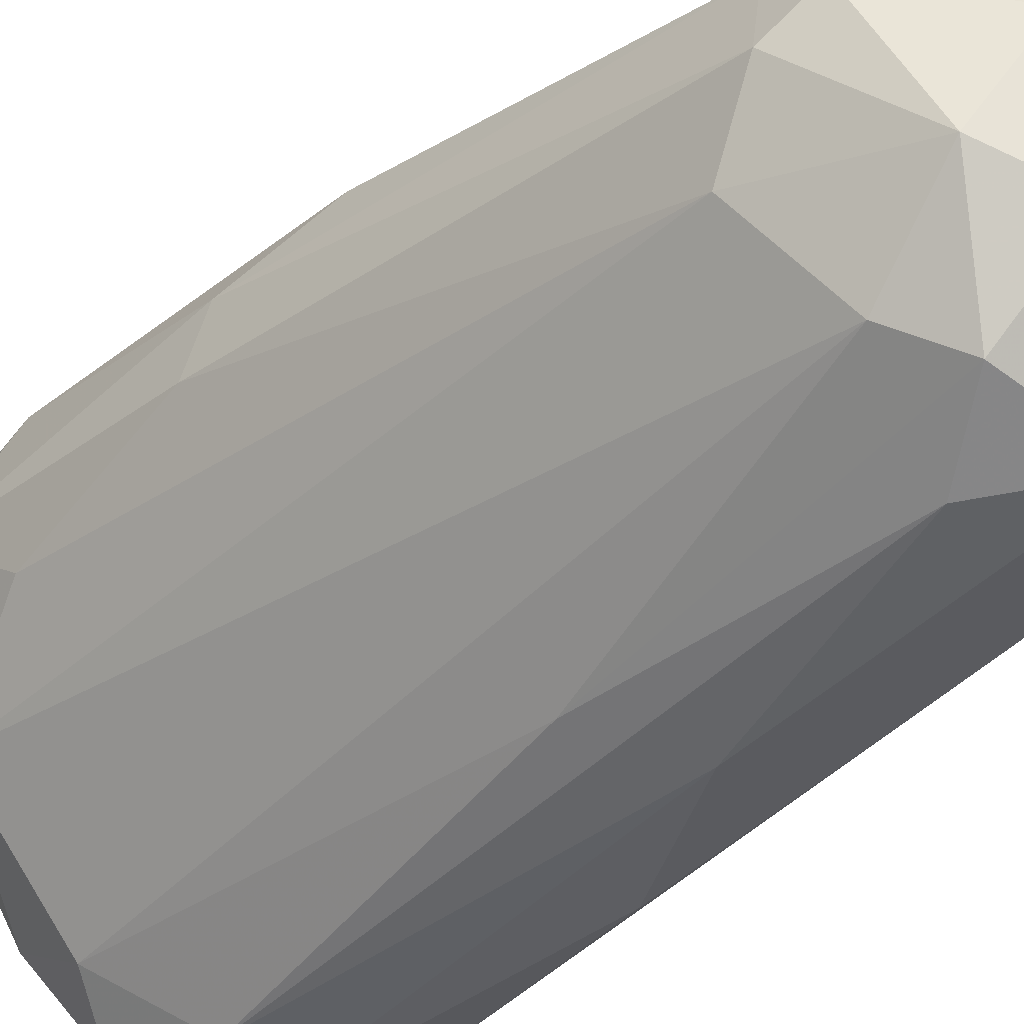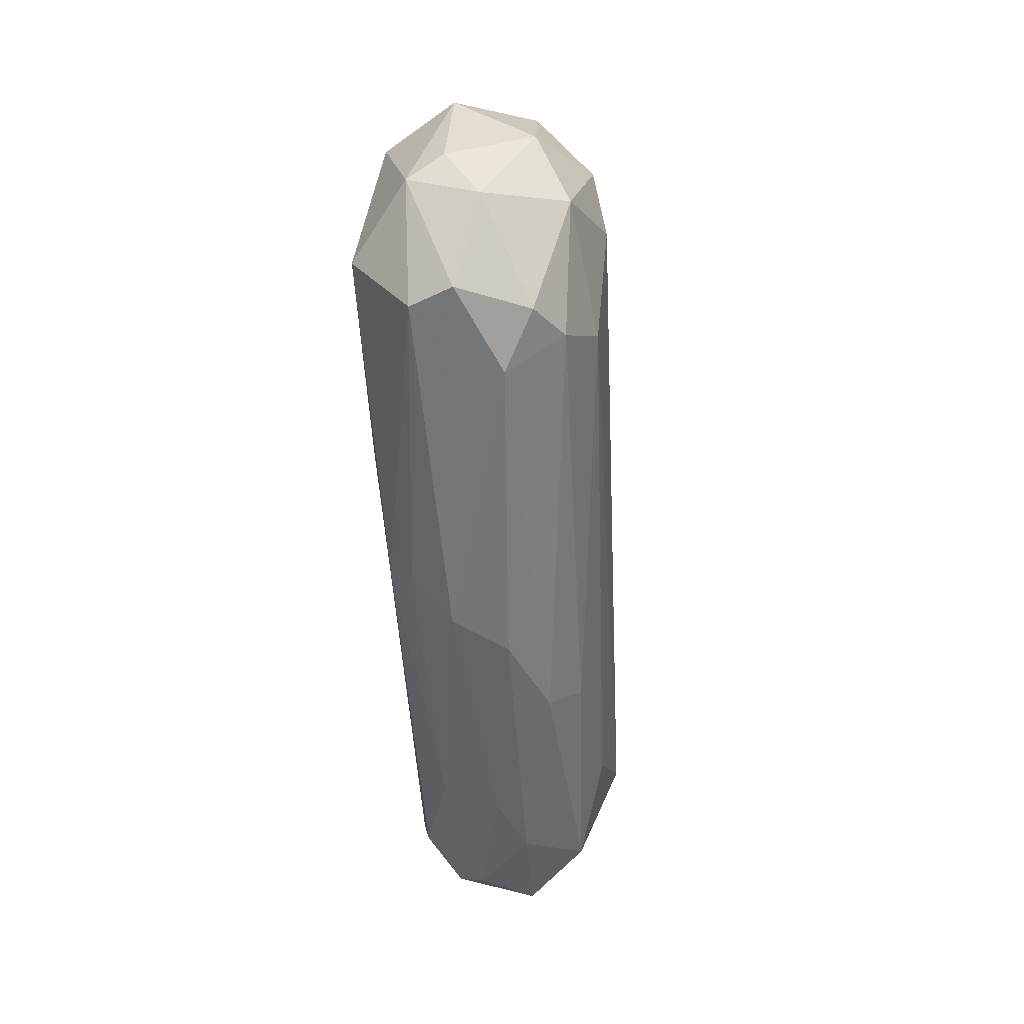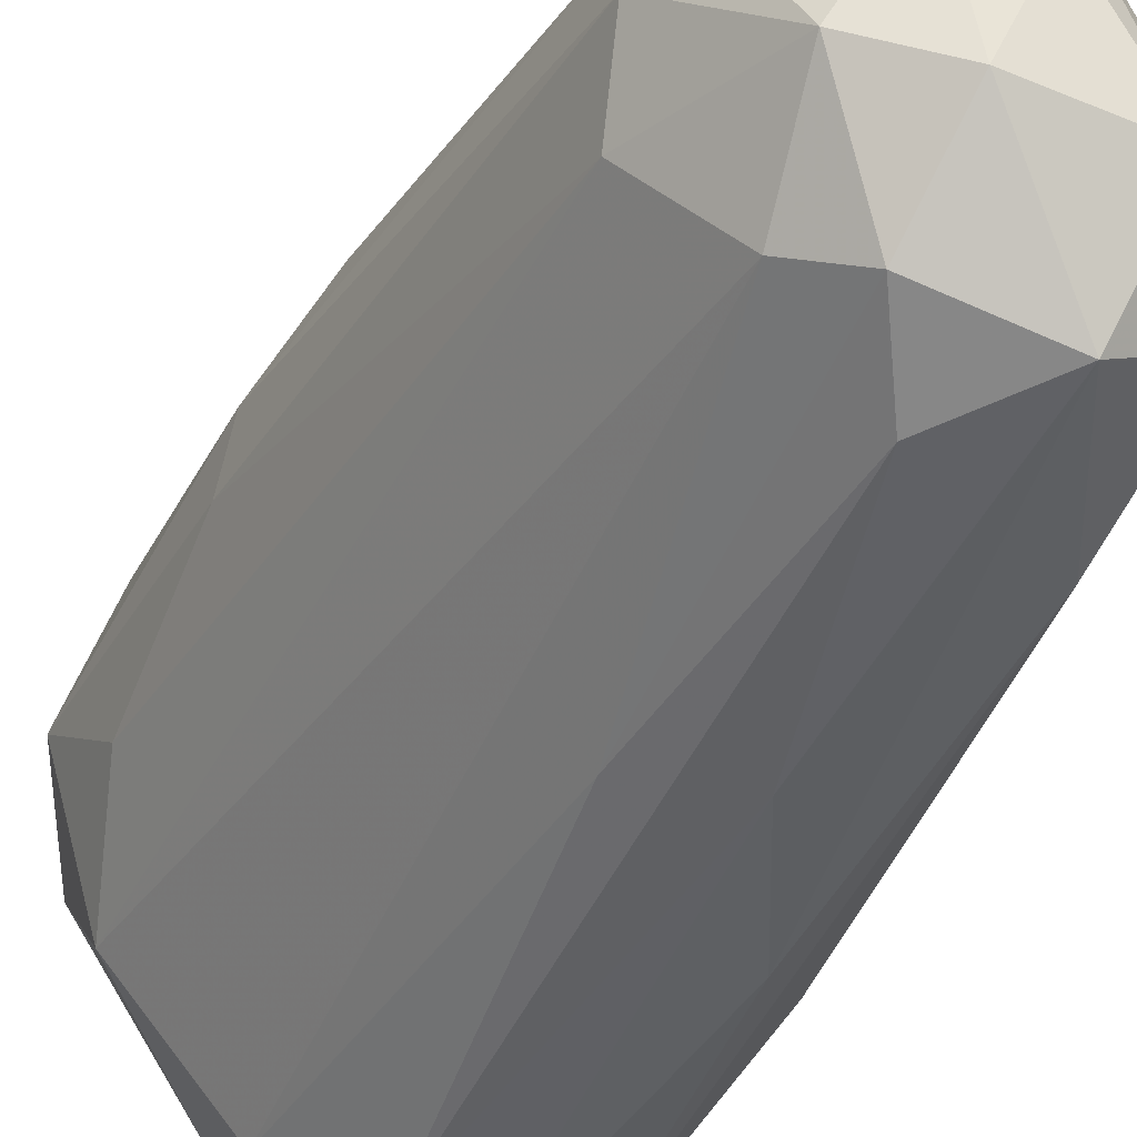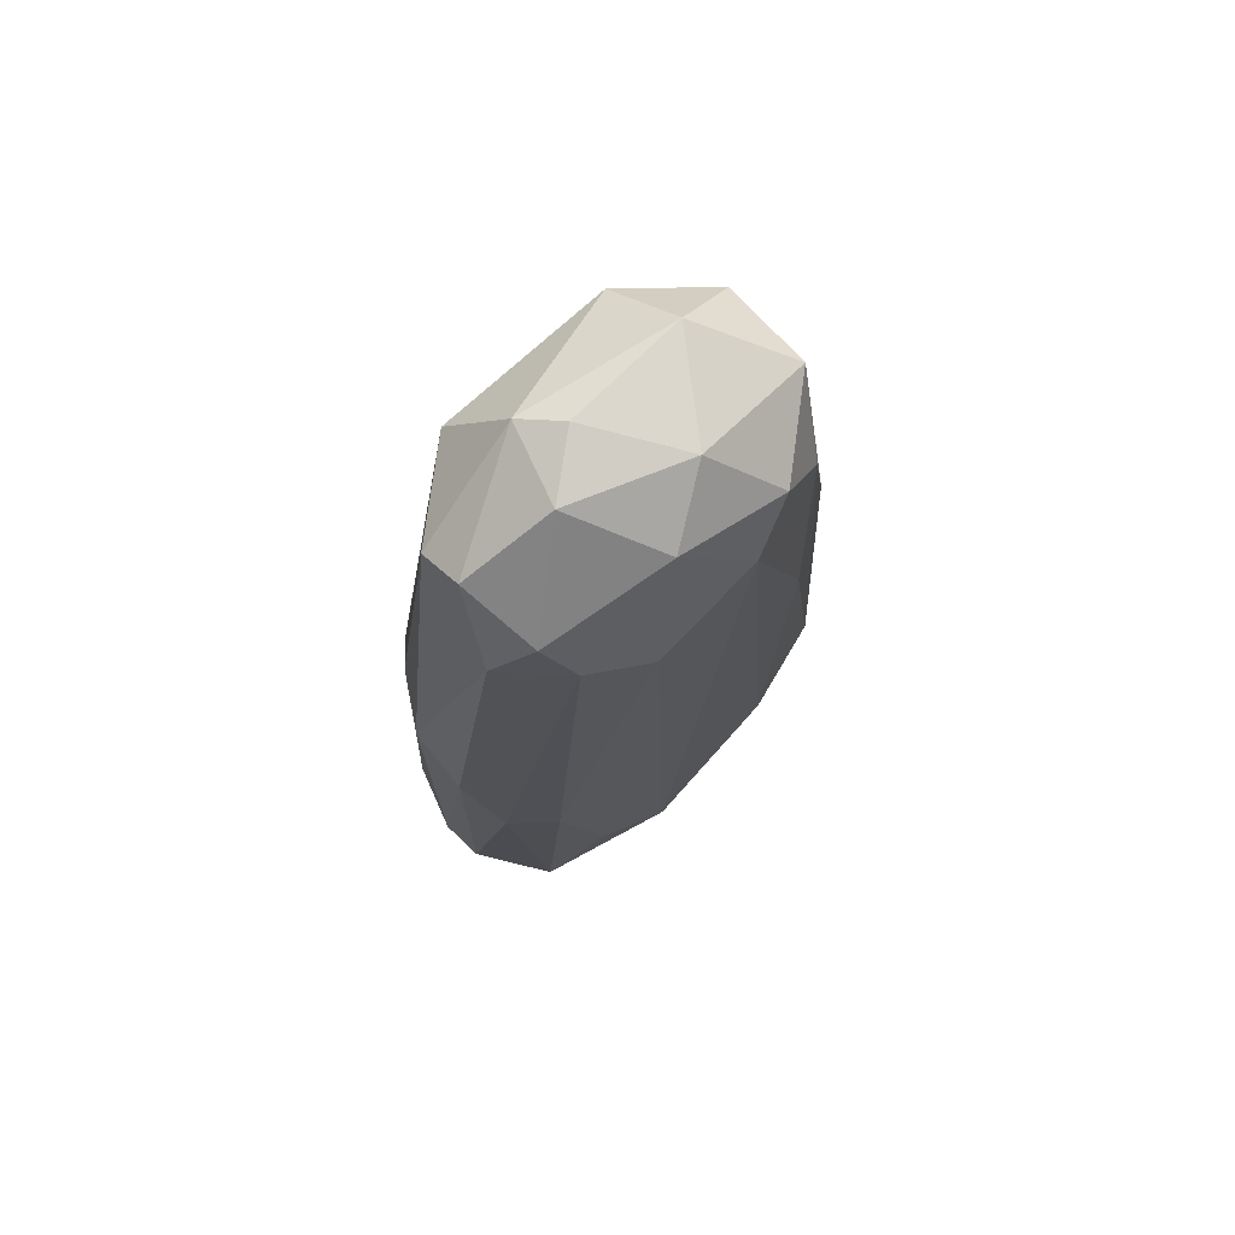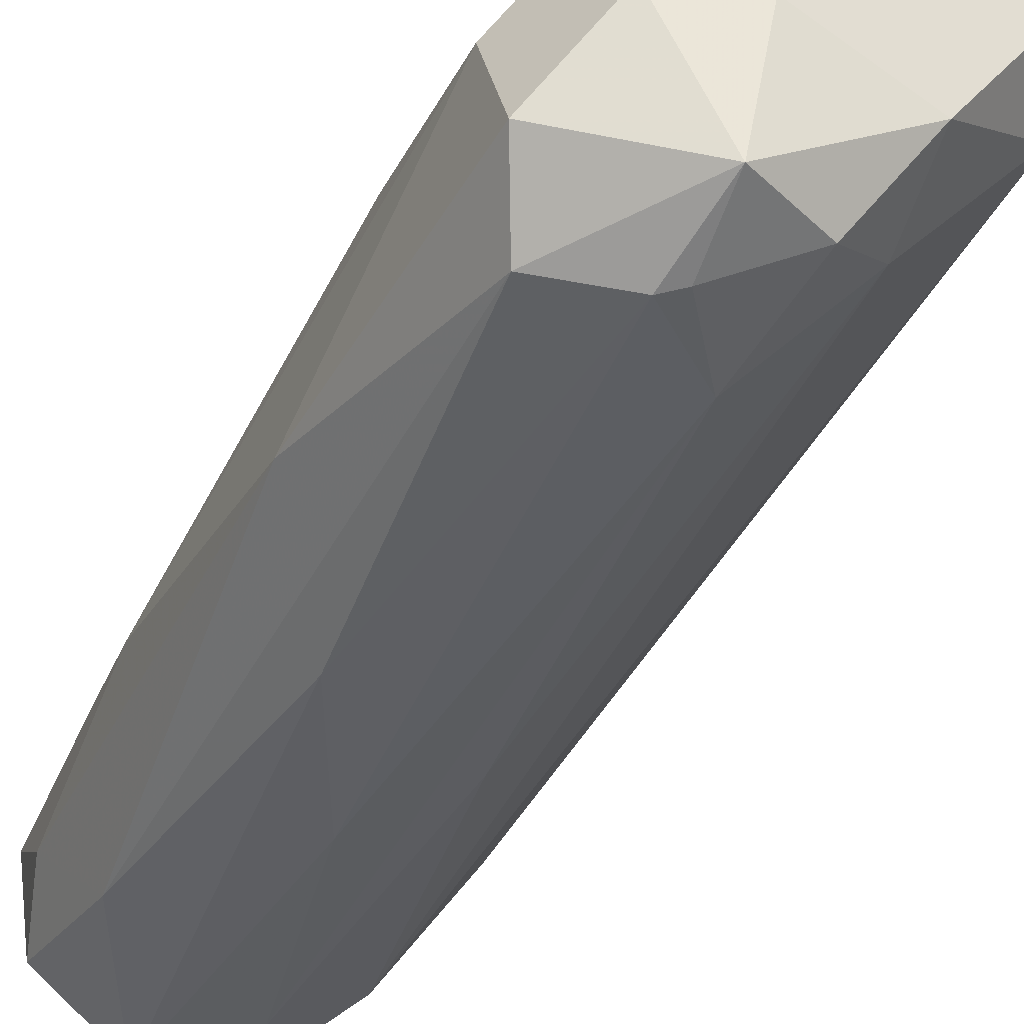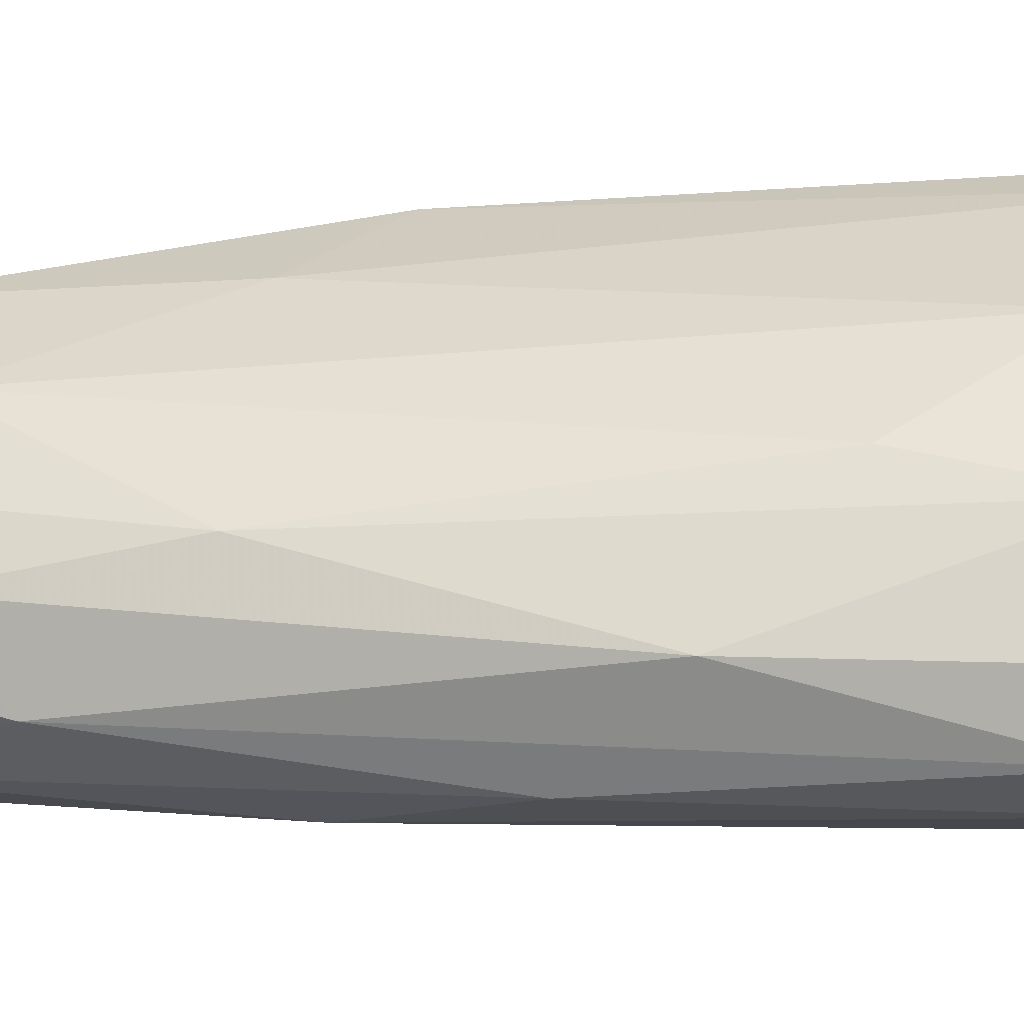
<metadata>
{"format":"obj","ext":"obj","renderer":"f3d","projection":"perspective","resolution":1024,"background":"white","views":[{"elev":-37.6,"azim":-37.5,"up":"+Y"},{"elev":45.2,"azim":-140.4,"up":"+Z"},{"elev":-41.1,"azim":-20.9,"up":"+Y"},{"elev":79.2,"azim":-99.4,"up":"+Z"},{"elev":-43.5,"azim":158.5,"up":"+Y"},{"elev":-17.4,"azim":100.6,"up":"+Y"}]}
</metadata>
<code>
o convex_0
v -0.005795 0.02569 0.01405
v 0.007753 -0.02743 -0.0434
v 0.005586 -0.02688 -0.04448
v -0.001464 -0.01713 0.05362
v -0.02694 0.01377 -0.04232
v 0.01914 -0.007912 -0.04286
v 0.02185 -0.002488 0.05471
v -0.01339 0.009973 0.05417
v -0.003085 0.02298 -0.0472
v 0.01914 -0.01984 0.03573
v 0.01101 0.01593 0.05254
v -0.02097 -0.003029 -0.04503
v -0.02043 0.0257 -0.02388
v 0.00396 -0.01062 -0.05534
v -0.01447 -0.001947 0.04278
v 0.0186 -0.01984 -0.0472
v -0.006337 0.01648 0.05796
v -0.01826 0.01973 -0.05262
v 0.01101 -0.02092 0.05471
v 0.000166 -0.02634 -0.03581
v 0.006128 0.003467 0.06448
v 0.01968 0.005096 0.04278
v 0.01046 0.00889 -0.04015
v 0.02185 -0.01821 -0.0125
v -0.009047 -0.01387 -0.05262
v -0.006879 -0.01333 0.04874
v -0.01935 0.0219 0.006457
v 0.007753 0.002925 -0.05316
v -0.007421 0.02678 -0.04231
v 0.01426 -0.0258 -0.001108
v -0.007421 -0.004658 0.05905
v -0.008505 -0.01875 -0.04394
v 0.007211 -0.02525 0.01622
v -0.02206 0.006179 -0.05262
v 0.02076 -0.01496 0.05254
v -0.02368 0.01106 -0.009259
v 0.02294 -0.007912 0.02056
v 0.005586 -0.02417 -0.05262
v 0.01589 -0.0258 -0.04069
v -0.01826 0.02678 -0.0434
v -0.002001 0.01973 0.05471
v 0.01534 -0.008994 0.06176
v -0.01284 0.02569 0.0108
v 0.00125 -0.008448 0.06285
v -0.001464 0.02515 0.01188
v -0.008505 0.01485 -0.05479
v 0.009379 0.01593 0.02054
v -0.01555 0.006179 0.04875
v 0.01914 -0.003035 -0.02442
v 0.002876 -0.02147 0.04495
v 0.007753 0.00889 0.06284
v -0.002001 0.006179 0.06393
v -0.0123 0.02787 -0.02442
v -0.02314 0.01756 -0.005998
v -0.02423 0.005637 -0.03147
v 0.01264 -0.01116 -0.0537
v -0.01339 0.01539 0.04766
v -0.02314 0.02082 -0.04991
v 0.01209 0.002925 -0.04937
v 0.02294 -0.01116 0.04333
v -0.02368 0.02299 -0.0331
v -0.002001 -0.02147 0.009706
v -0.01284 0.02569 -0.04937
v -0.002543 -0.02363 -0.04828
f 25 38 64
f 3 2 20
f 11 7 22
f 16 6 24
f 15 12 26
f 10 19 30
f 26 4 31
f 15 26 31
f 12 25 32
f 26 12 32
f 20 2 33
f 2 30 33
f 30 19 33
f 12 5 34
f 14 25 34
f 25 12 34
f 19 10 35
f 22 7 37
f 24 6 37
f 2 3 38
f 25 14 38
f 24 10 39
f 16 24 39
f 30 2 39
f 10 30 39
f 2 38 39
f 38 16 39
f 19 35 42
f 35 7 42
f 13 27 43
f 41 1 43
f 17 41 43
f 4 19 44
f 31 4 44
f 42 21 44
f 19 42 44
f 9 29 45
f 1 41 45
f 41 11 45
f 28 14 46
f 9 28 46
f 34 18 46
f 14 34 46
f 11 22 47
f 22 23 47
f 23 9 47
f 9 45 47
f 45 11 47
f 31 8 48
f 15 31 48
f 36 15 48
f 23 22 49
f 6 23 49
f 37 6 49
f 22 37 49
f 19 4 50
f 33 19 50
f 20 33 50
f 7 11 51
f 11 41 51
f 41 17 51
f 42 7 51
f 21 42 51
f 17 8 52
f 8 31 52
f 31 44 52
f 44 21 52
f 51 17 52
f 21 51 52
f 40 13 53
f 29 40 53
f 13 43 53
f 43 1 53
f 1 45 53
f 45 29 53
f 5 36 54
f 36 48 54
f 5 12 55
f 12 15 55
f 36 5 55
f 15 36 55
f 6 16 56
f 14 28 56
f 16 38 56
f 38 14 56
f 8 17 57
f 43 27 57
f 17 43 57
f 48 8 57
f 27 54 57
f 54 48 57
f 34 5 58
f 18 34 58
f 23 6 59
f 9 23 59
f 28 9 59
f 6 56 59
f 56 28 59
f 10 24 60
f 35 10 60
f 7 35 60
f 37 7 60
f 24 37 60
f 27 13 61
f 13 40 61
f 5 54 61
f 54 27 61
f 58 5 61
f 40 58 61
f 4 26 62
f 32 20 62
f 26 32 62
f 50 4 62
f 20 50 62
f 29 9 63
f 40 29 63
f 9 46 63
f 46 18 63
f 18 58 63
f 58 40 63
f 3 20 64
f 20 32 64
f 32 25 64
f 38 3 64

</code>
